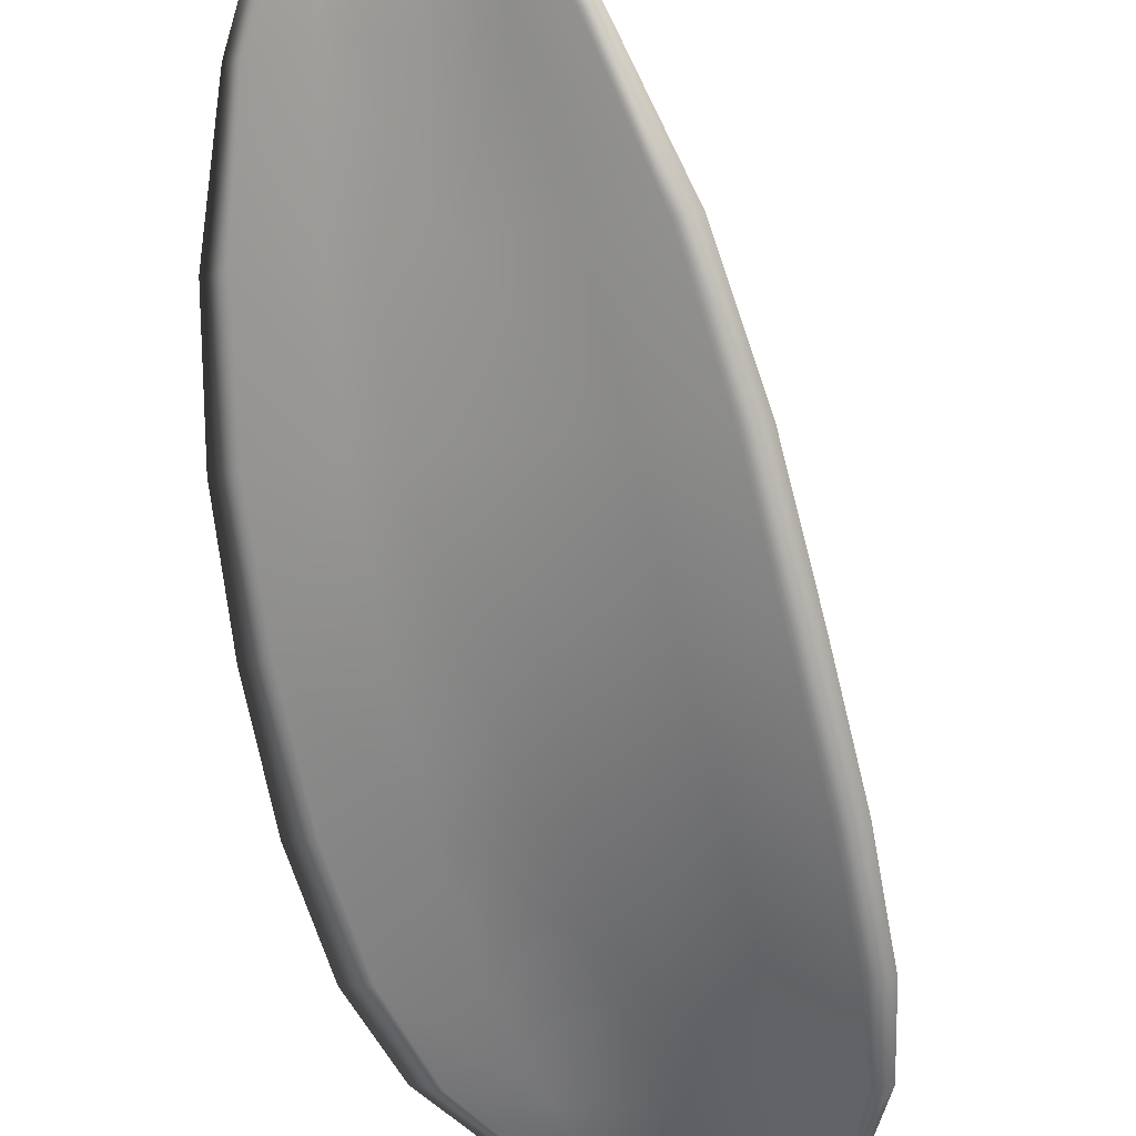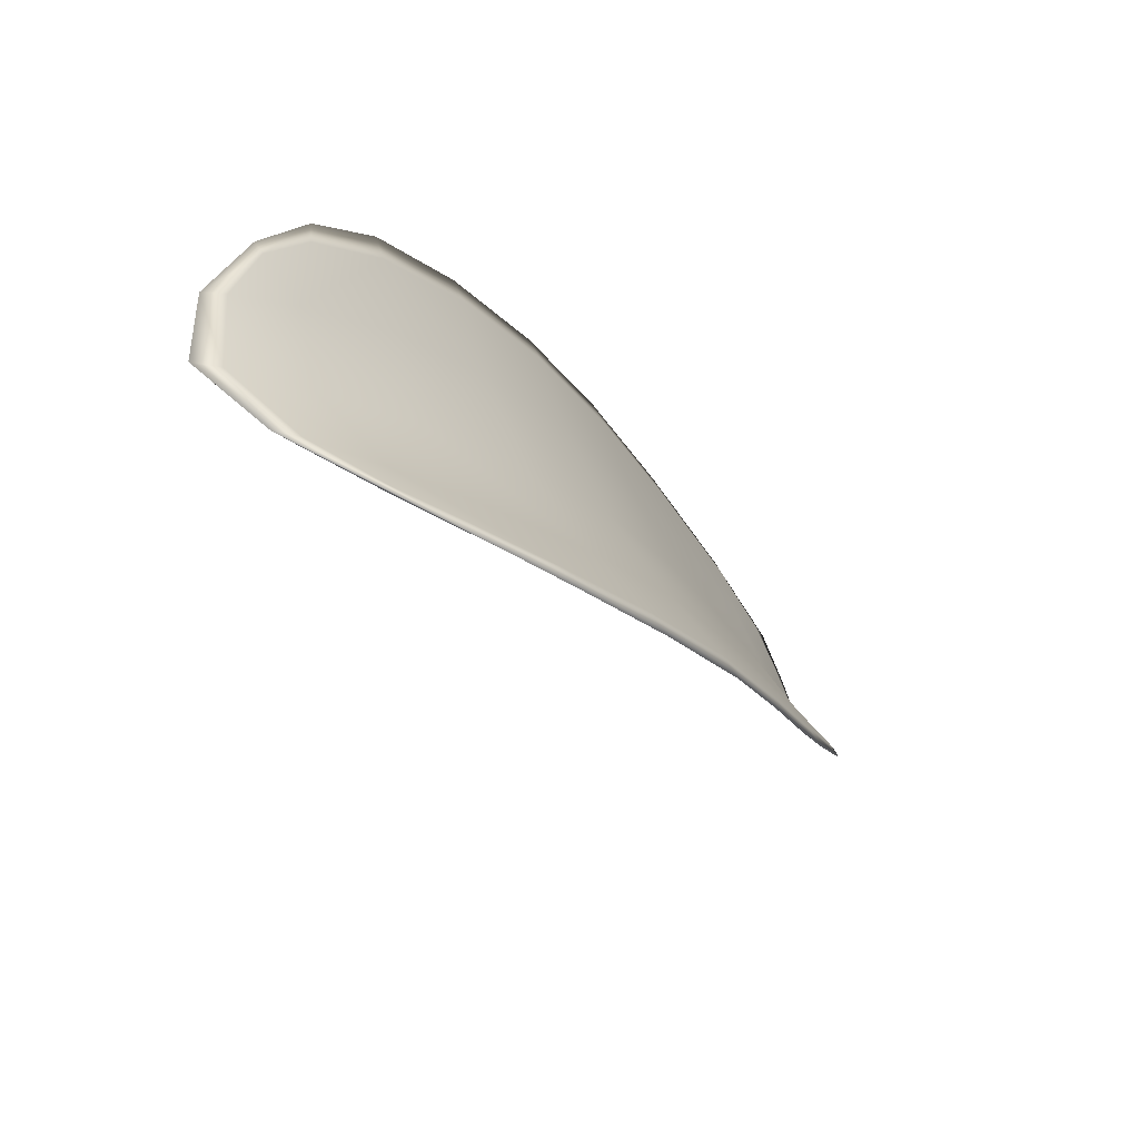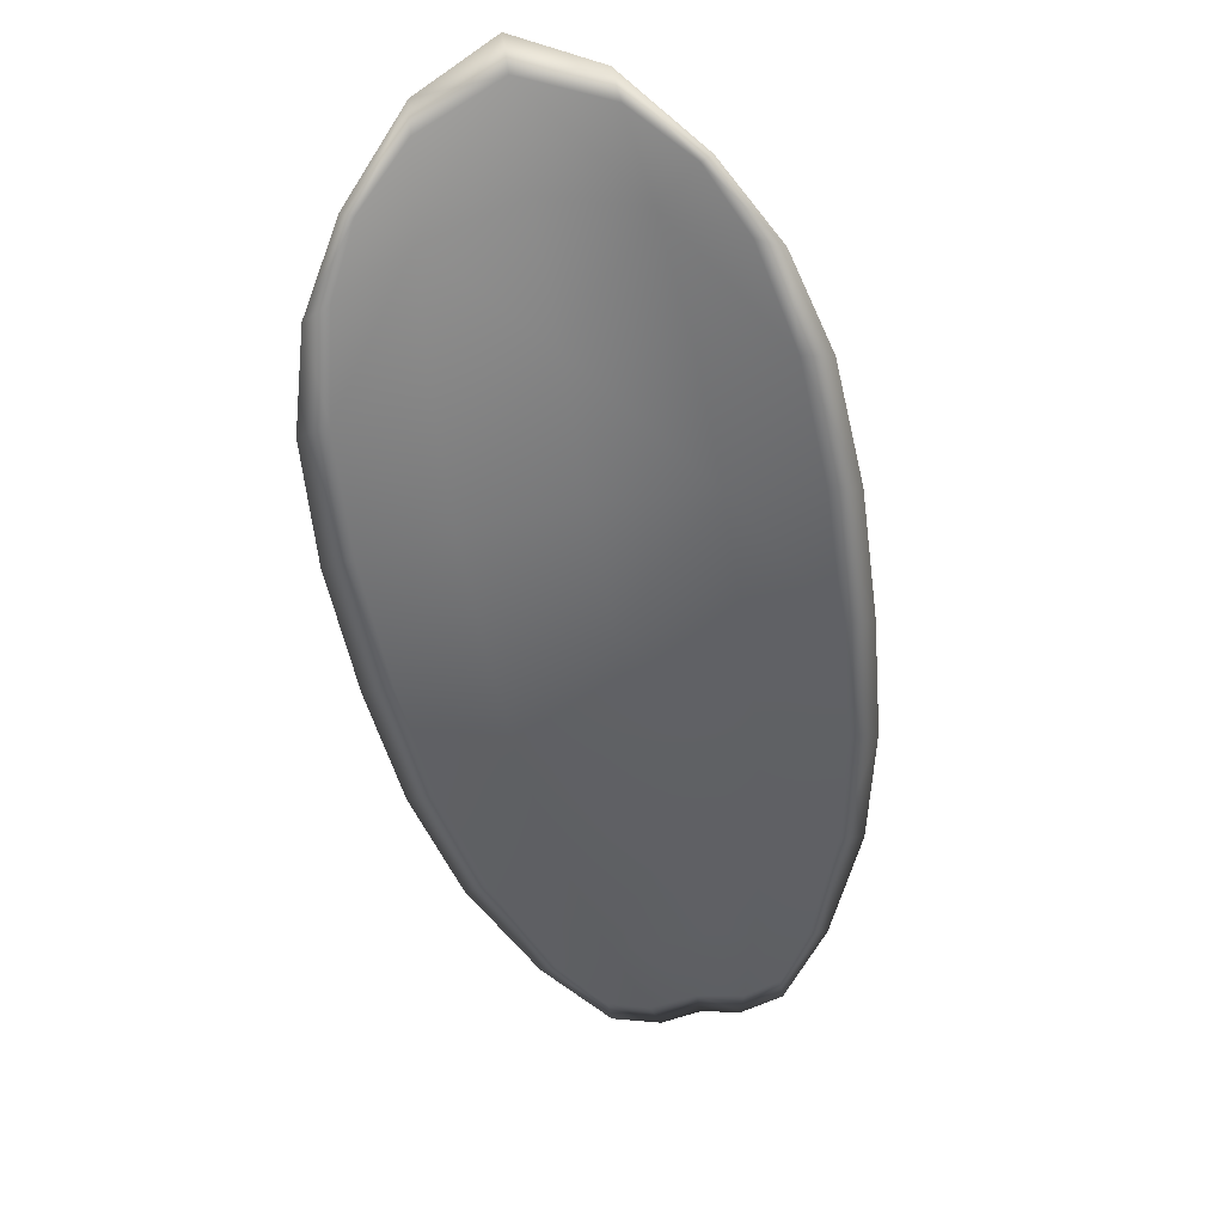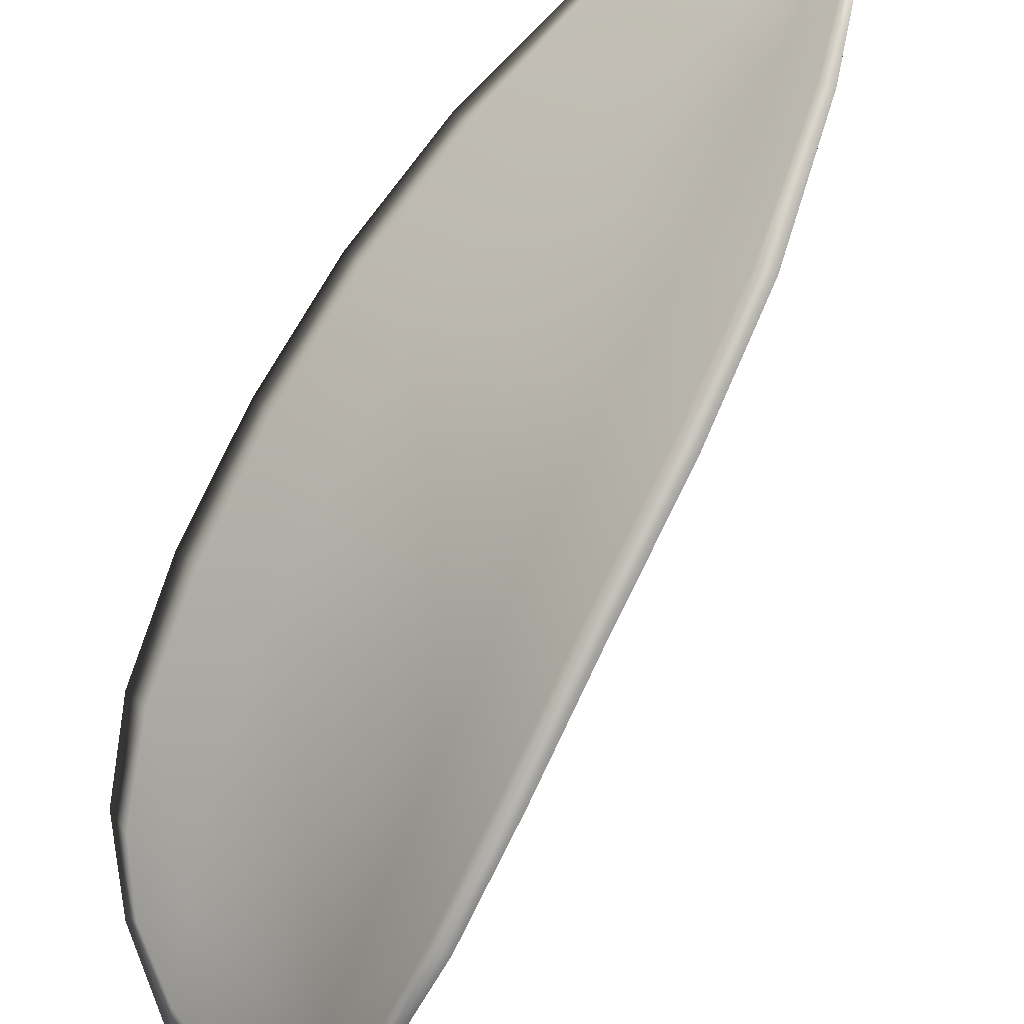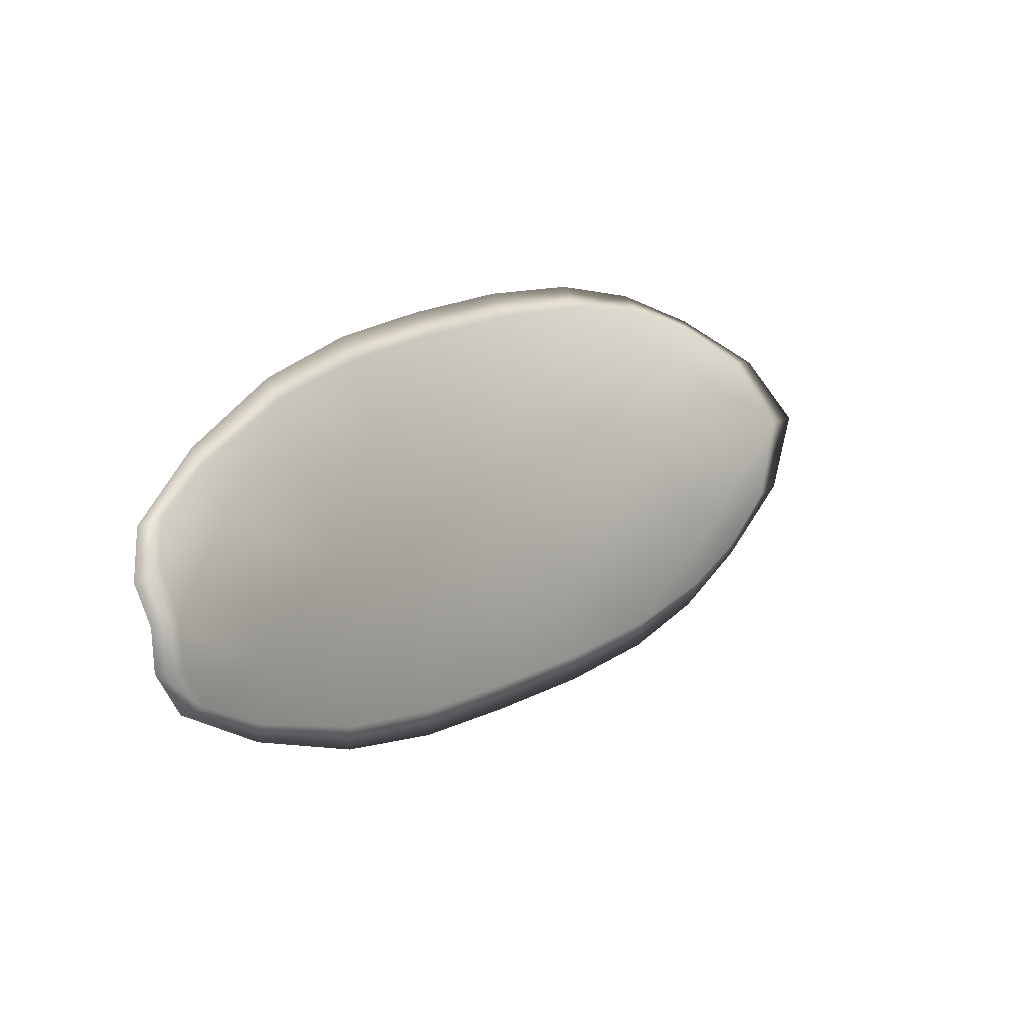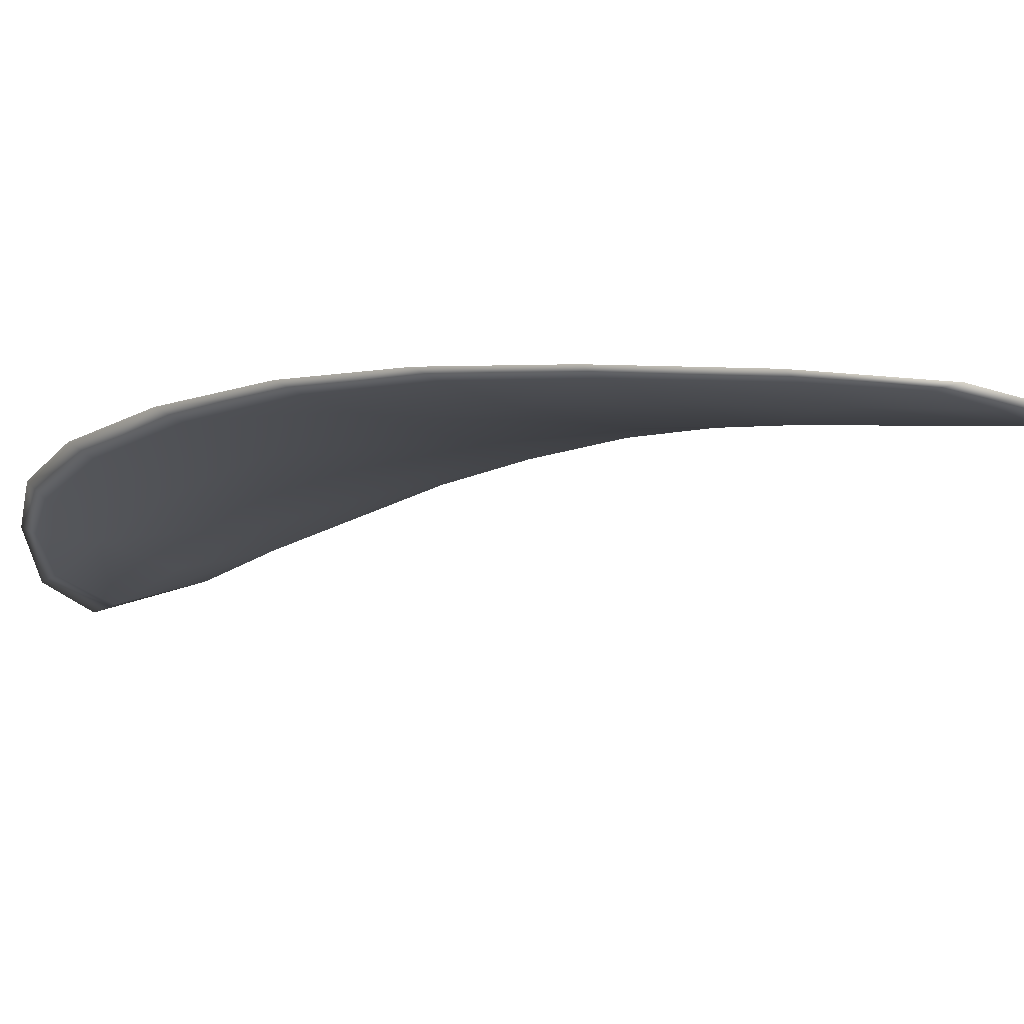
<metadata>
{"format":"obj","ext":"obj","renderer":"f3d","projection":"perspective","resolution":1024,"background":"white","views":[{"elev":78.6,"azim":-171.6,"up":"+Z"},{"elev":46.3,"azim":-89.8,"up":"+Y"},{"elev":74.1,"azim":18.9,"up":"+Y"},{"elev":64.1,"azim":-126.7,"up":"+Z"},{"elev":-77.9,"azim":127.6,"up":"+Y"},{"elev":33.8,"azim":-30.5,"up":"+Z"}]}
</metadata>
<code>
v -2.448 0.769 -1.117
v -2.451 0.7688 -1.117
v -2.45 0.7665 -1.115
v -2.447 0.767 -1.116
v -2.445 0.7674 -1.116
v -2.446 0.7691 -1.117
v -2.448 0.77 -1.118
v -2.45 0.7704 -1.119
v -2.452 0.7704 -1.119
v -2.453 0.7685 -1.115
v -2.454 0.7681 -1.114
v -2.454 0.7662 -1.112
v -2.452 0.7663 -1.113
v -2.454 0.7699 -1.117
v -2.454 0.7692 -1.115
v -2.448 0.7577 -1.107
v -2.45 0.7576 -1.106
v -2.448 0.7545 -1.105
v -2.447 0.7545 -1.106
v -2.445 0.7547 -1.107
v -2.446 0.758 -1.109
v -2.447 0.7611 -1.111
v -2.449 0.7608 -1.109
v -2.451 0.7607 -1.108
v -2.443 0.7584 -1.11
v -2.442 0.7551 -1.108
v -2.441 0.7555 -1.109
v -2.441 0.7588 -1.111
v -2.442 0.7619 -1.112
v -2.444 0.7615 -1.112
v -2.445 0.7644 -1.114
v -2.448 0.7639 -1.113
v -2.443 0.7649 -1.114
v -2.451 0.7637 -1.111
v -2.453 0.7637 -1.11
v -2.445 0.7513 -1.105
v -2.446 0.7513 -1.104
v -2.445 0.7495 -1.104
v -2.444 0.7489 -1.104
v -2.443 0.7489 -1.105
v -2.444 0.7515 -1.106
v -2.442 0.7518 -1.107
v -2.441 0.7492 -1.105
v -2.441 0.75 -1.106
v -2.44 0.752 -1.107
v -2.448 0.7689 -1.118
v -2.451 0.7686 -1.117
v -2.452 0.7703 -1.119
v -2.45 0.7703 -1.119
v -2.448 0.7699 -1.118
v -2.446 0.769 -1.118
v -2.445 0.7673 -1.116
v -2.447 0.7668 -1.116
v -2.45 0.7663 -1.115
v -2.453 0.7683 -1.115
v -2.454 0.768 -1.114
v -2.454 0.7691 -1.115
v -2.454 0.7697 -1.117
v -2.452 0.7661 -1.113
v -2.454 0.7661 -1.112
v -2.448 0.7576 -1.108
v -2.45 0.7575 -1.106
v -2.451 0.7606 -1.108
v -2.45 0.7607 -1.109
v -2.447 0.7609 -1.111
v -2.446 0.7578 -1.109
v -2.445 0.7546 -1.108
v -2.447 0.7544 -1.106
v -2.448 0.7543 -1.105
v -2.443 0.7582 -1.11
v -2.444 0.7613 -1.112
v -2.442 0.7618 -1.112
v -2.441 0.7587 -1.111
v -2.441 0.7554 -1.109
v -2.442 0.755 -1.109
v -2.445 0.7642 -1.114
v -2.448 0.7637 -1.113
v -2.443 0.7648 -1.114
v -2.451 0.7635 -1.111
v -2.453 0.7635 -1.11
v -2.445 0.7512 -1.105
v -2.446 0.7512 -1.104
v -2.444 0.7513 -1.106
v -2.443 0.7488 -1.105
v -2.444 0.7488 -1.104
v -2.445 0.7494 -1.104
v -2.442 0.7516 -1.107
v -2.44 0.7519 -1.107
v -2.441 0.75 -1.106
v -2.442 0.7491 -1.106
v -2.447 0.7512 -1.104
v -2.445 0.7489 -1.104
v -2.449 0.7544 -1.105
v -2.445 0.7494 -1.104
v -2.441 0.7483 -1.105
v -2.441 0.7494 -1.106
v -2.442 0.7481 -1.105
v -2.441 0.75 -1.106
v -2.446 0.7691 -1.117
v -2.448 0.7702 -1.119
v -2.444 0.7675 -1.116
v -2.448 0.7699 -1.118
v -2.454 0.7703 -1.118
v -2.455 0.7693 -1.115
v -2.452 0.7709 -1.119
v -2.454 0.7691 -1.115
v -2.455 0.768 -1.113
v -2.454 0.7661 -1.111
v -2.443 0.748 -1.104
v -2.44 0.7521 -1.107
v -2.44 0.7555 -1.109
v -2.45 0.7708 -1.119
v -2.443 0.765 -1.114
v -2.441 0.762 -1.113
v -2.453 0.7636 -1.109
v -2.452 0.7606 -1.108
v -2.451 0.7575 -1.106
v -2.44 0.7588 -1.111
f 1 2 3
f 1 3 4
f 1 4 5
f 1 5 6
f 1 6 7
f 1 7 8
f 1 8 9
f 1 9 2
f 10 11 12
f 10 12 13
f 10 13 3
f 10 3 2
f 10 2 9
f 10 9 14
f 10 14 15
f 10 15 11
f 16 17 18
f 16 18 19
f 16 19 20
f 16 20 21
f 16 21 22
f 16 22 23
f 16 23 24
f 16 24 17
f 25 21 20
f 25 20 26
f 25 26 27
f 25 27 28
f 25 28 29
f 25 29 30
f 25 30 22
f 25 22 21
f 31 32 22
f 31 22 30
f 31 30 29
f 31 29 33
f 31 33 5
f 31 5 4
f 31 4 3
f 31 3 32
f 34 35 24
f 34 24 23
f 34 23 22
f 34 22 32
f 34 32 3
f 34 3 13
f 34 13 12
f 34 12 35
f 36 37 38
f 36 38 39
f 36 39 40
f 36 40 41
f 36 41 20
f 36 20 19
f 36 19 18
f 36 18 37
f 42 41 40
f 42 40 43
f 42 43 44
f 42 44 45
f 42 45 27
f 42 27 26
f 42 26 20
f 42 20 41
f 46 47 48
f 46 48 49
f 46 49 50
f 46 50 51
f 46 51 52
f 46 52 53
f 46 53 54
f 46 54 47
f 55 56 57
f 55 57 58
f 55 58 48
f 55 48 47
f 55 47 54
f 55 54 59
f 55 59 60
f 55 60 56
f 61 62 63
f 61 63 64
f 61 64 65
f 61 65 66
f 61 66 67
f 61 67 68
f 61 68 69
f 61 69 62
f 70 66 65
f 70 65 71
f 70 71 72
f 70 72 73
f 70 73 74
f 70 74 75
f 70 75 67
f 70 67 66
f 76 77 54
f 76 54 53
f 76 53 52
f 76 52 78
f 76 78 72
f 76 72 71
f 76 71 65
f 76 65 77
f 79 80 60
f 79 60 59
f 79 59 54
f 79 54 77
f 79 77 65
f 79 65 64
f 79 64 63
f 79 63 80
f 81 82 69
f 81 69 68
f 81 68 67
f 81 67 83
f 81 83 84
f 81 84 85
f 81 85 86
f 81 86 82
f 87 83 67
f 87 67 75
f 87 75 74
f 87 74 88
f 87 88 89
f 87 89 90
f 87 90 84
f 87 84 83
f 91 92 38
f 91 38 37
f 91 37 18
f 91 18 93
f 91 93 69
f 91 69 82
f 91 82 94
f 91 94 92
f 95 96 44
f 95 44 43
f 95 43 40
f 95 40 97
f 95 97 84
f 95 84 90
f 95 90 98
f 95 98 96
f 99 100 7
f 99 7 6
f 99 6 5
f 99 5 101
f 99 101 52
f 99 52 51
f 99 51 102
f 99 102 100
f 103 104 15
f 103 15 14
f 103 14 9
f 103 9 105
f 103 105 48
f 103 48 58
f 103 58 106
f 103 106 104
f 107 108 12
f 107 12 11
f 107 11 15
f 107 15 104
f 107 104 106
f 107 106 56
f 107 56 60
f 107 60 108
f 109 97 40
f 109 40 39
f 109 39 38
f 109 38 92
f 109 92 94
f 109 94 85
f 109 85 84
f 109 84 97
f 110 111 27
f 110 27 45
f 110 45 44
f 110 44 96
f 110 96 98
f 110 98 88
f 110 88 74
f 110 74 111
f 112 105 9
f 112 9 8
f 112 8 7
f 112 7 100
f 112 100 102
f 112 102 49
f 112 49 48
f 112 48 105
f 113 101 5
f 113 5 33
f 113 33 29
f 113 29 114
f 113 114 72
f 113 72 78
f 113 78 52
f 113 52 101
f 115 116 24
f 115 24 35
f 115 35 12
f 115 12 108
f 115 108 60
f 115 60 80
f 115 80 63
f 115 63 116
f 117 93 18
f 117 18 17
f 117 17 24
f 117 24 116
f 117 116 63
f 117 63 62
f 117 62 69
f 117 69 93
f 118 114 29
f 118 29 28
f 118 28 27
f 118 27 111
f 118 111 74
f 118 74 73
f 118 73 72
f 118 72 114

</code>
